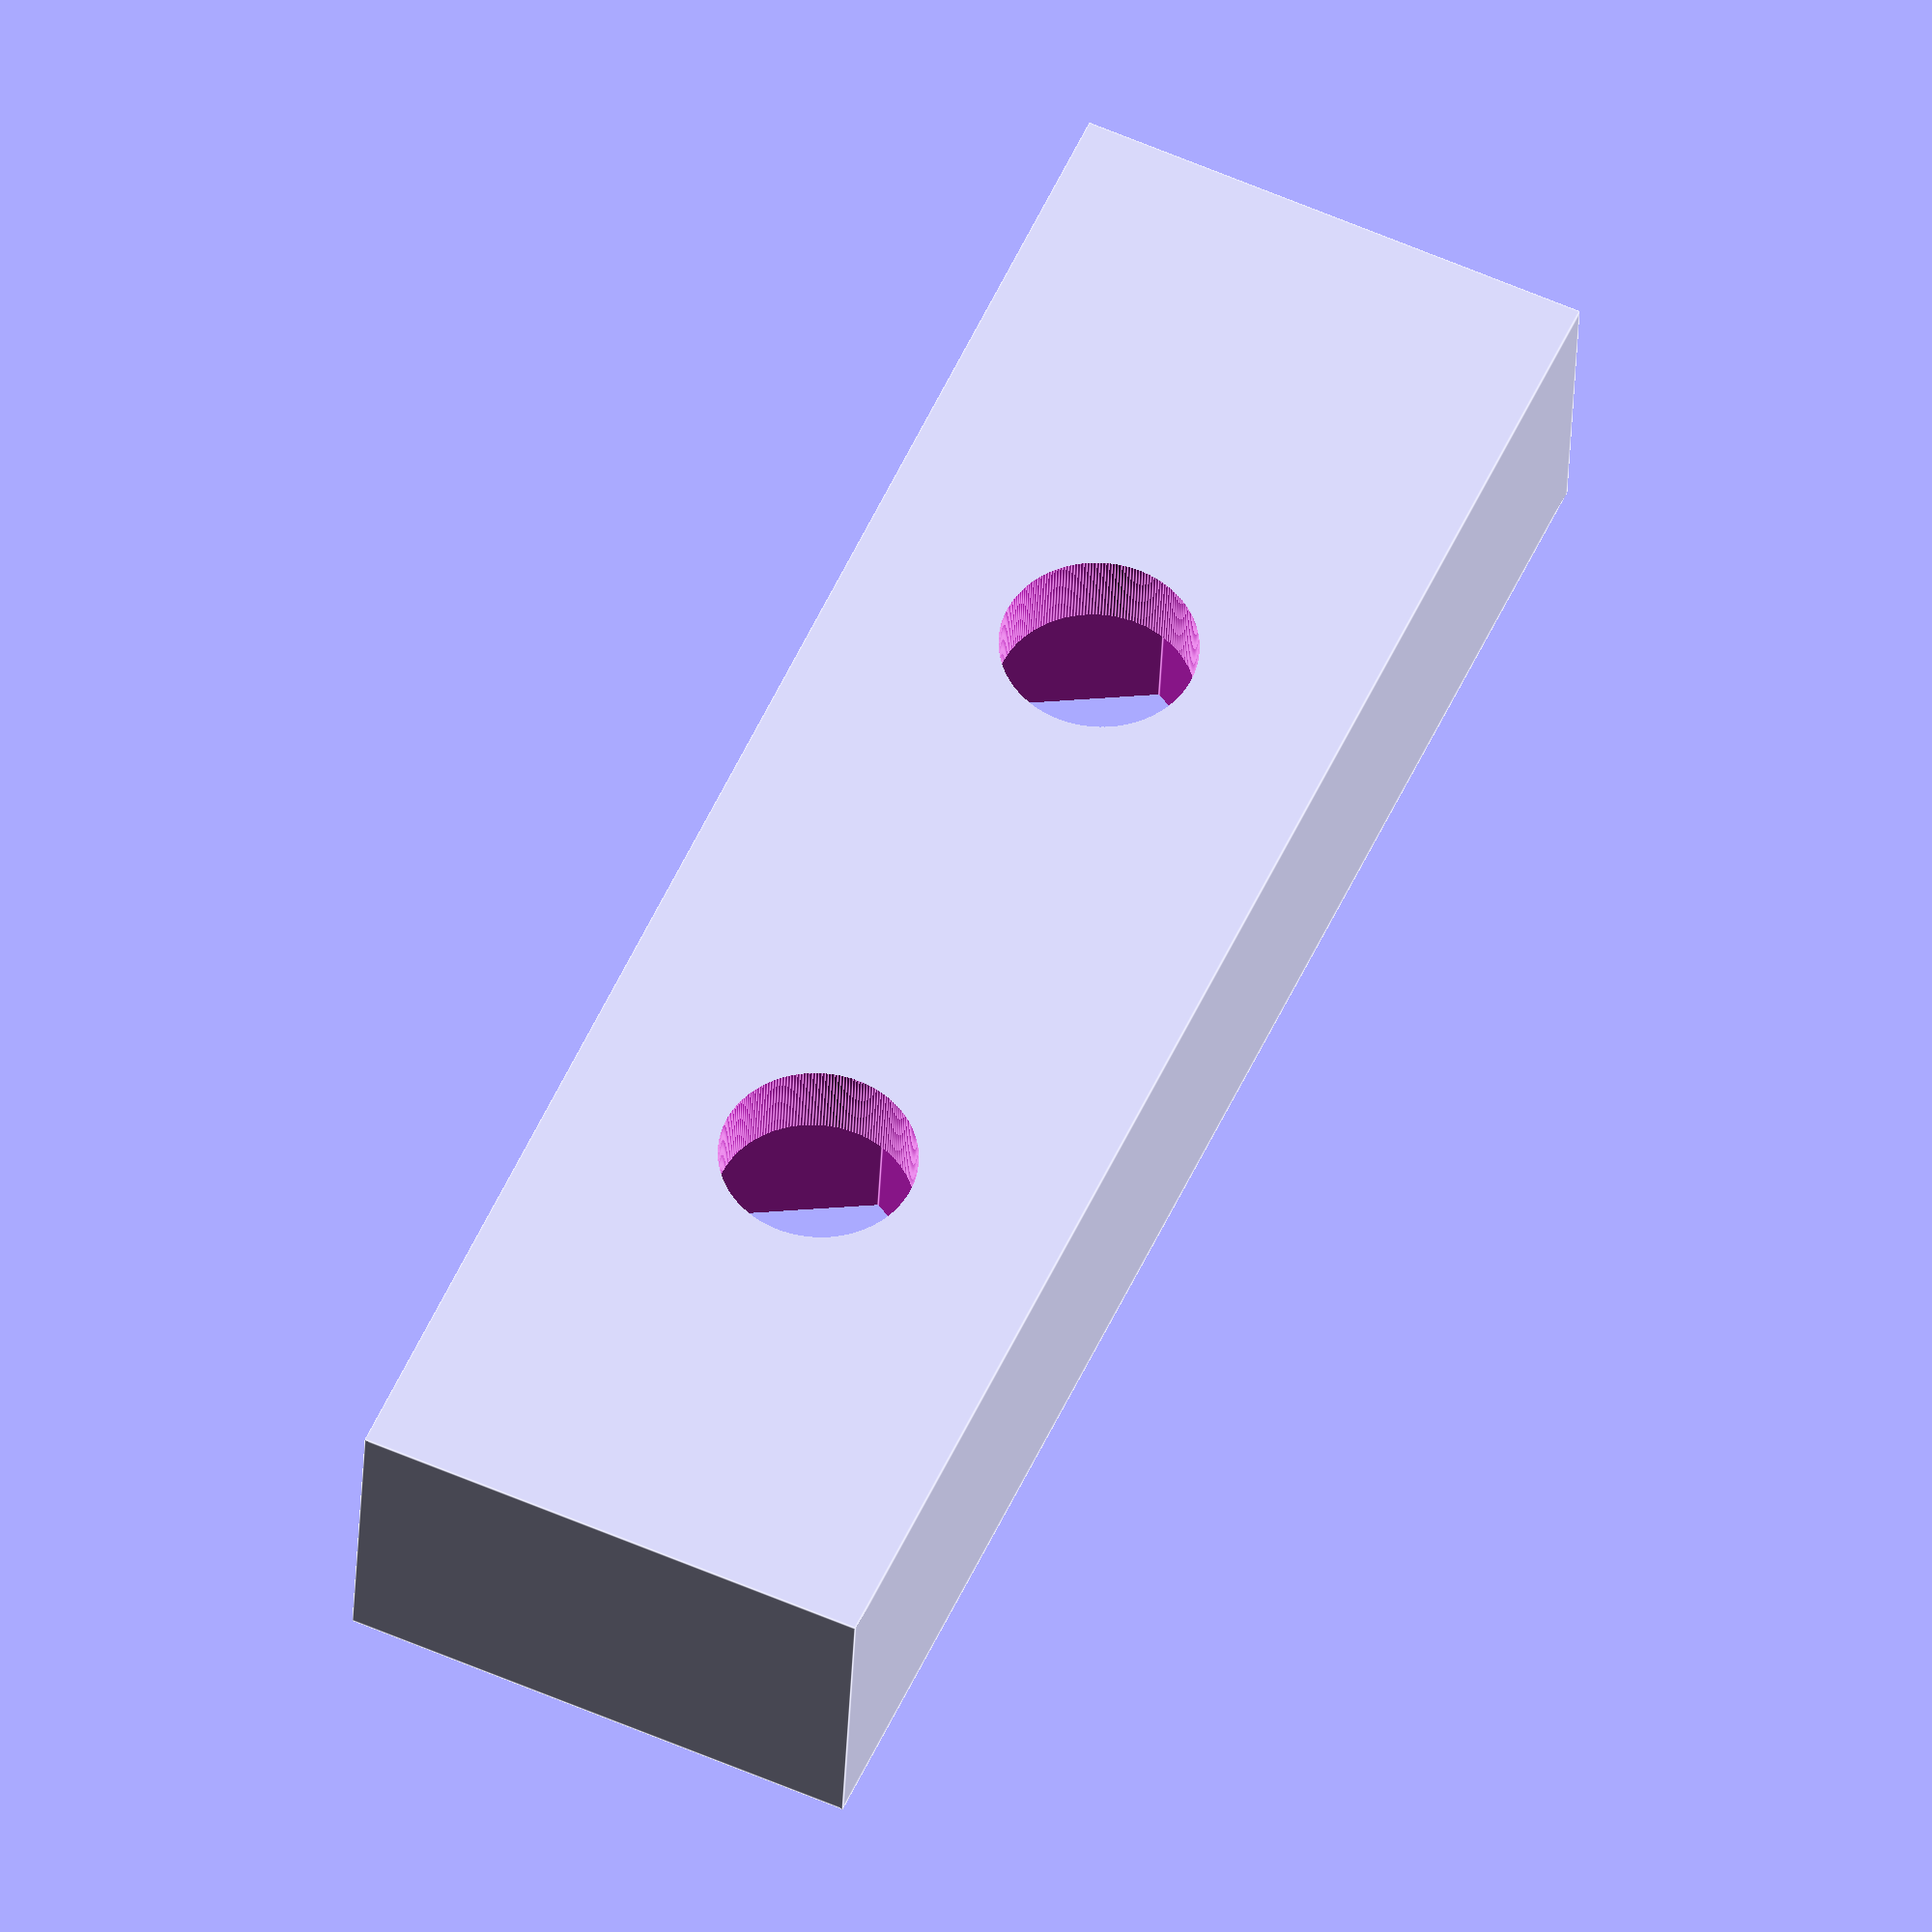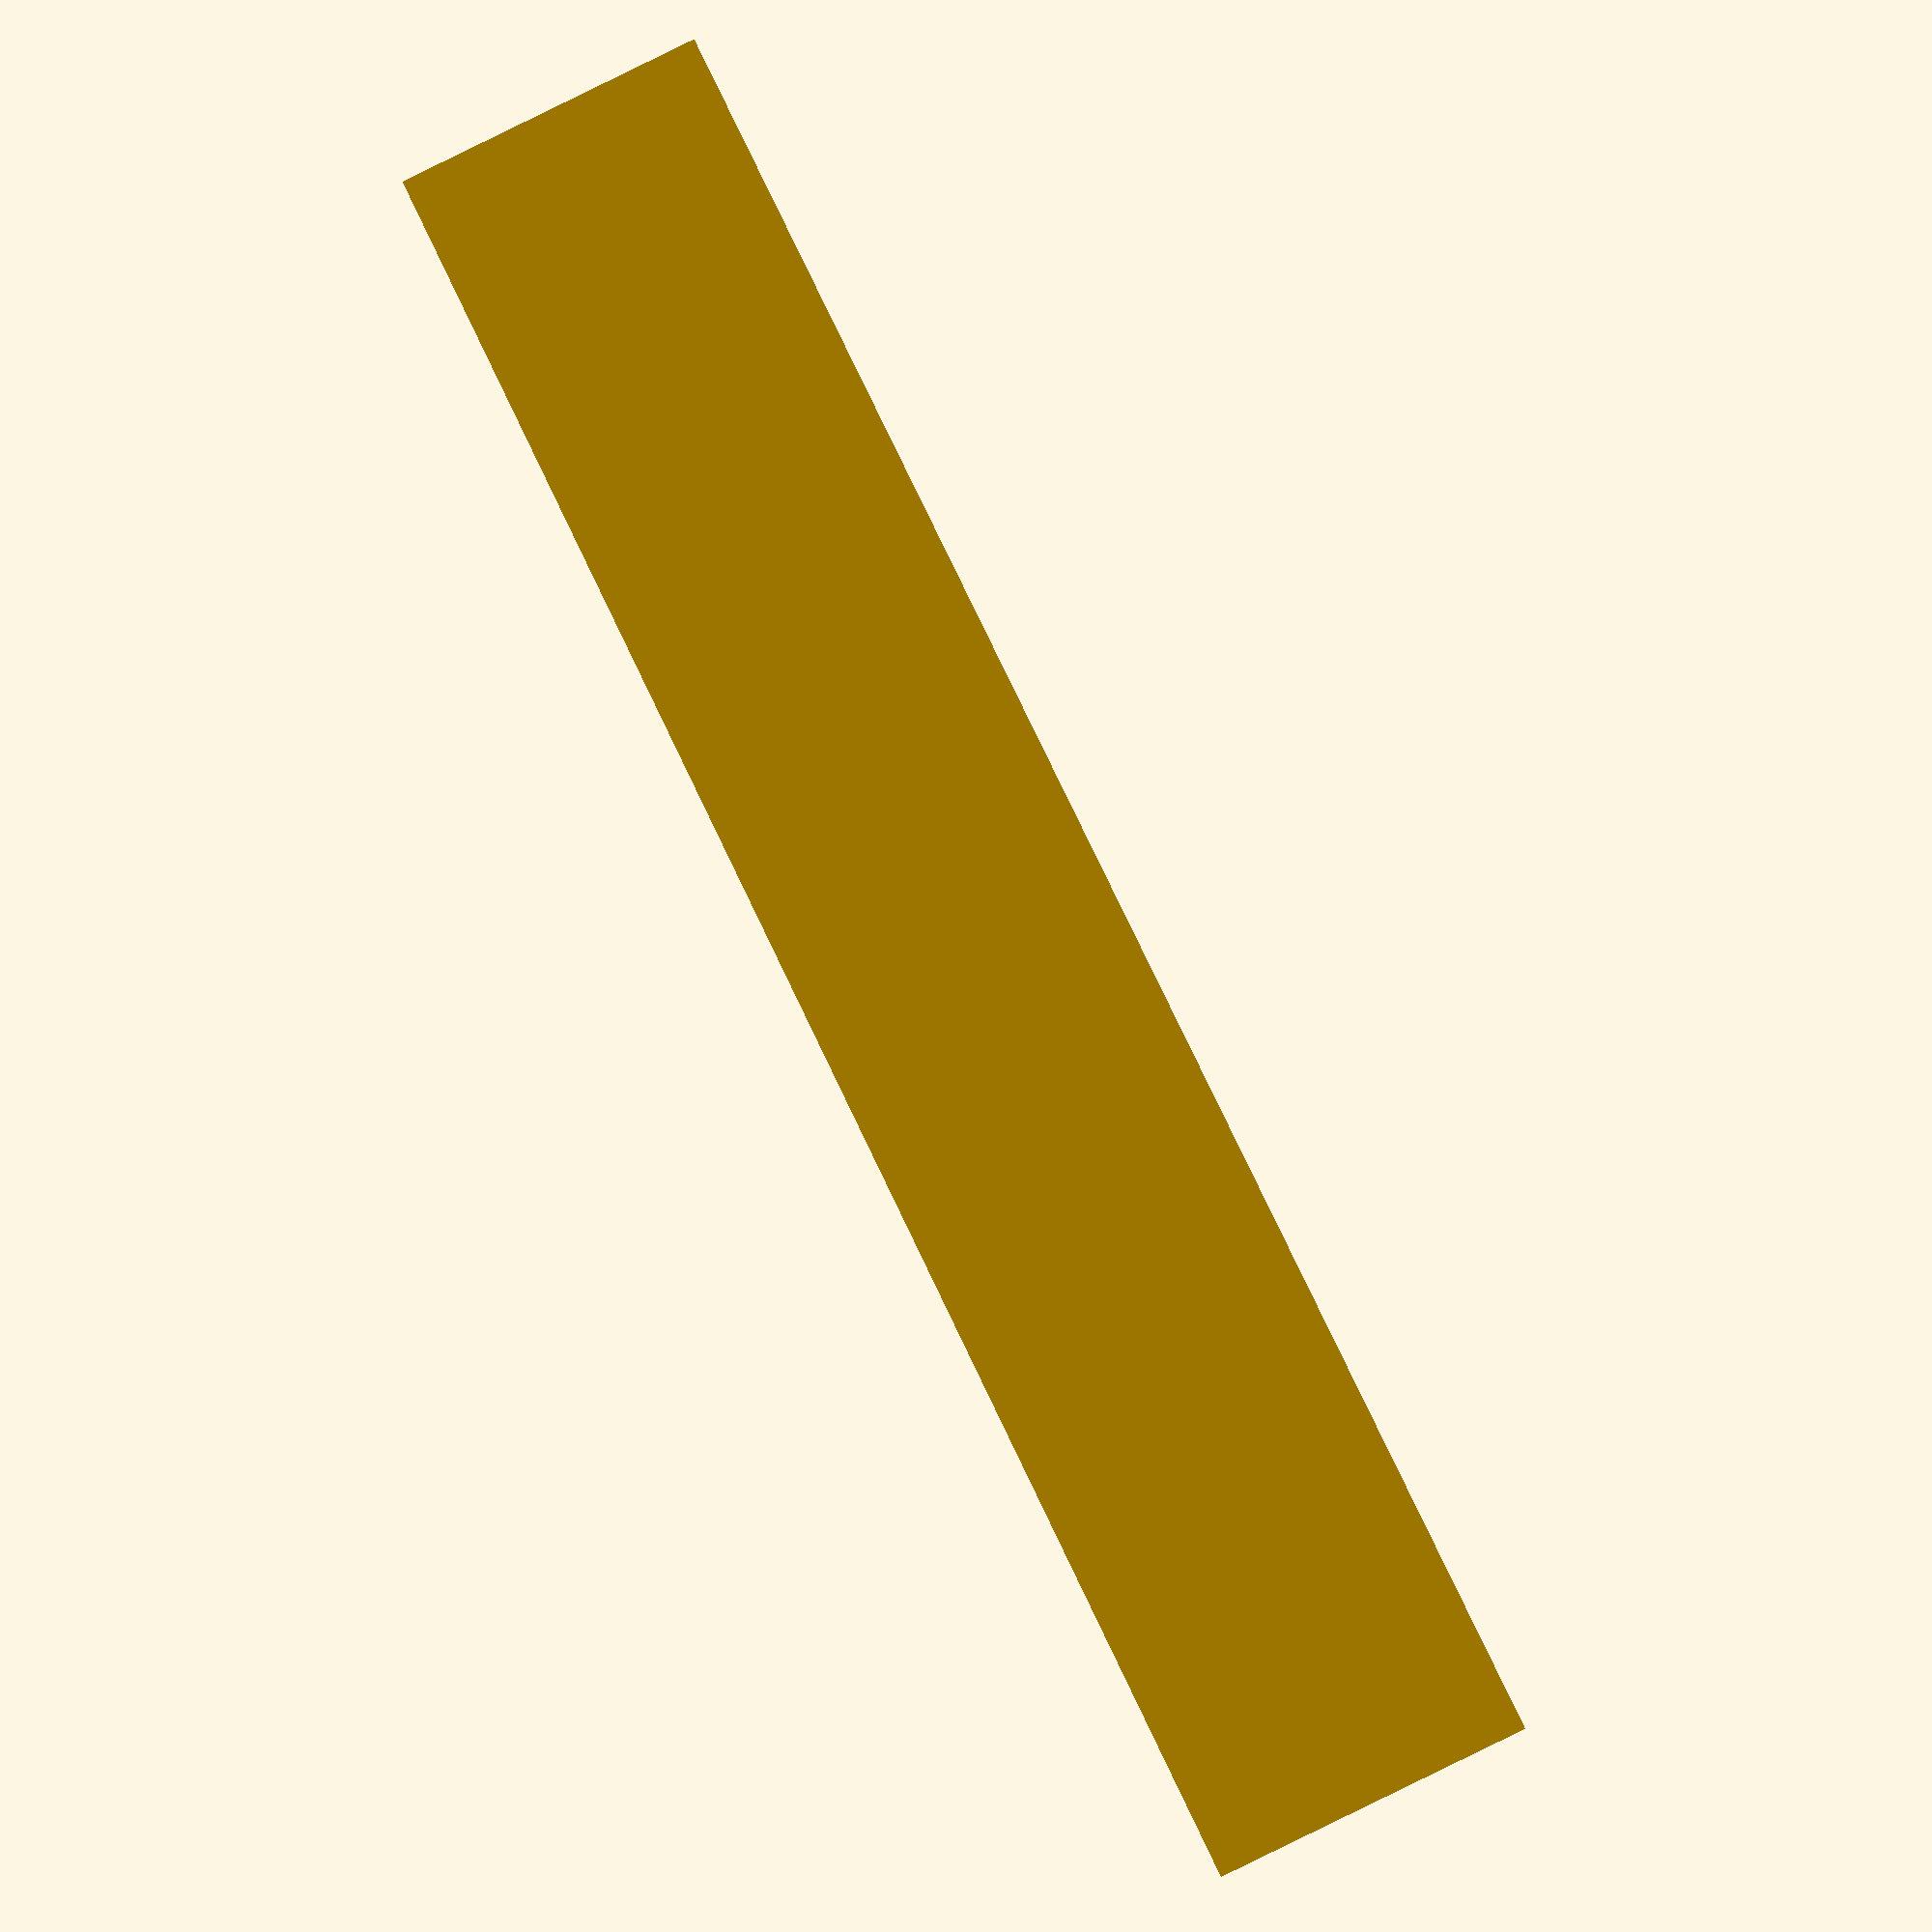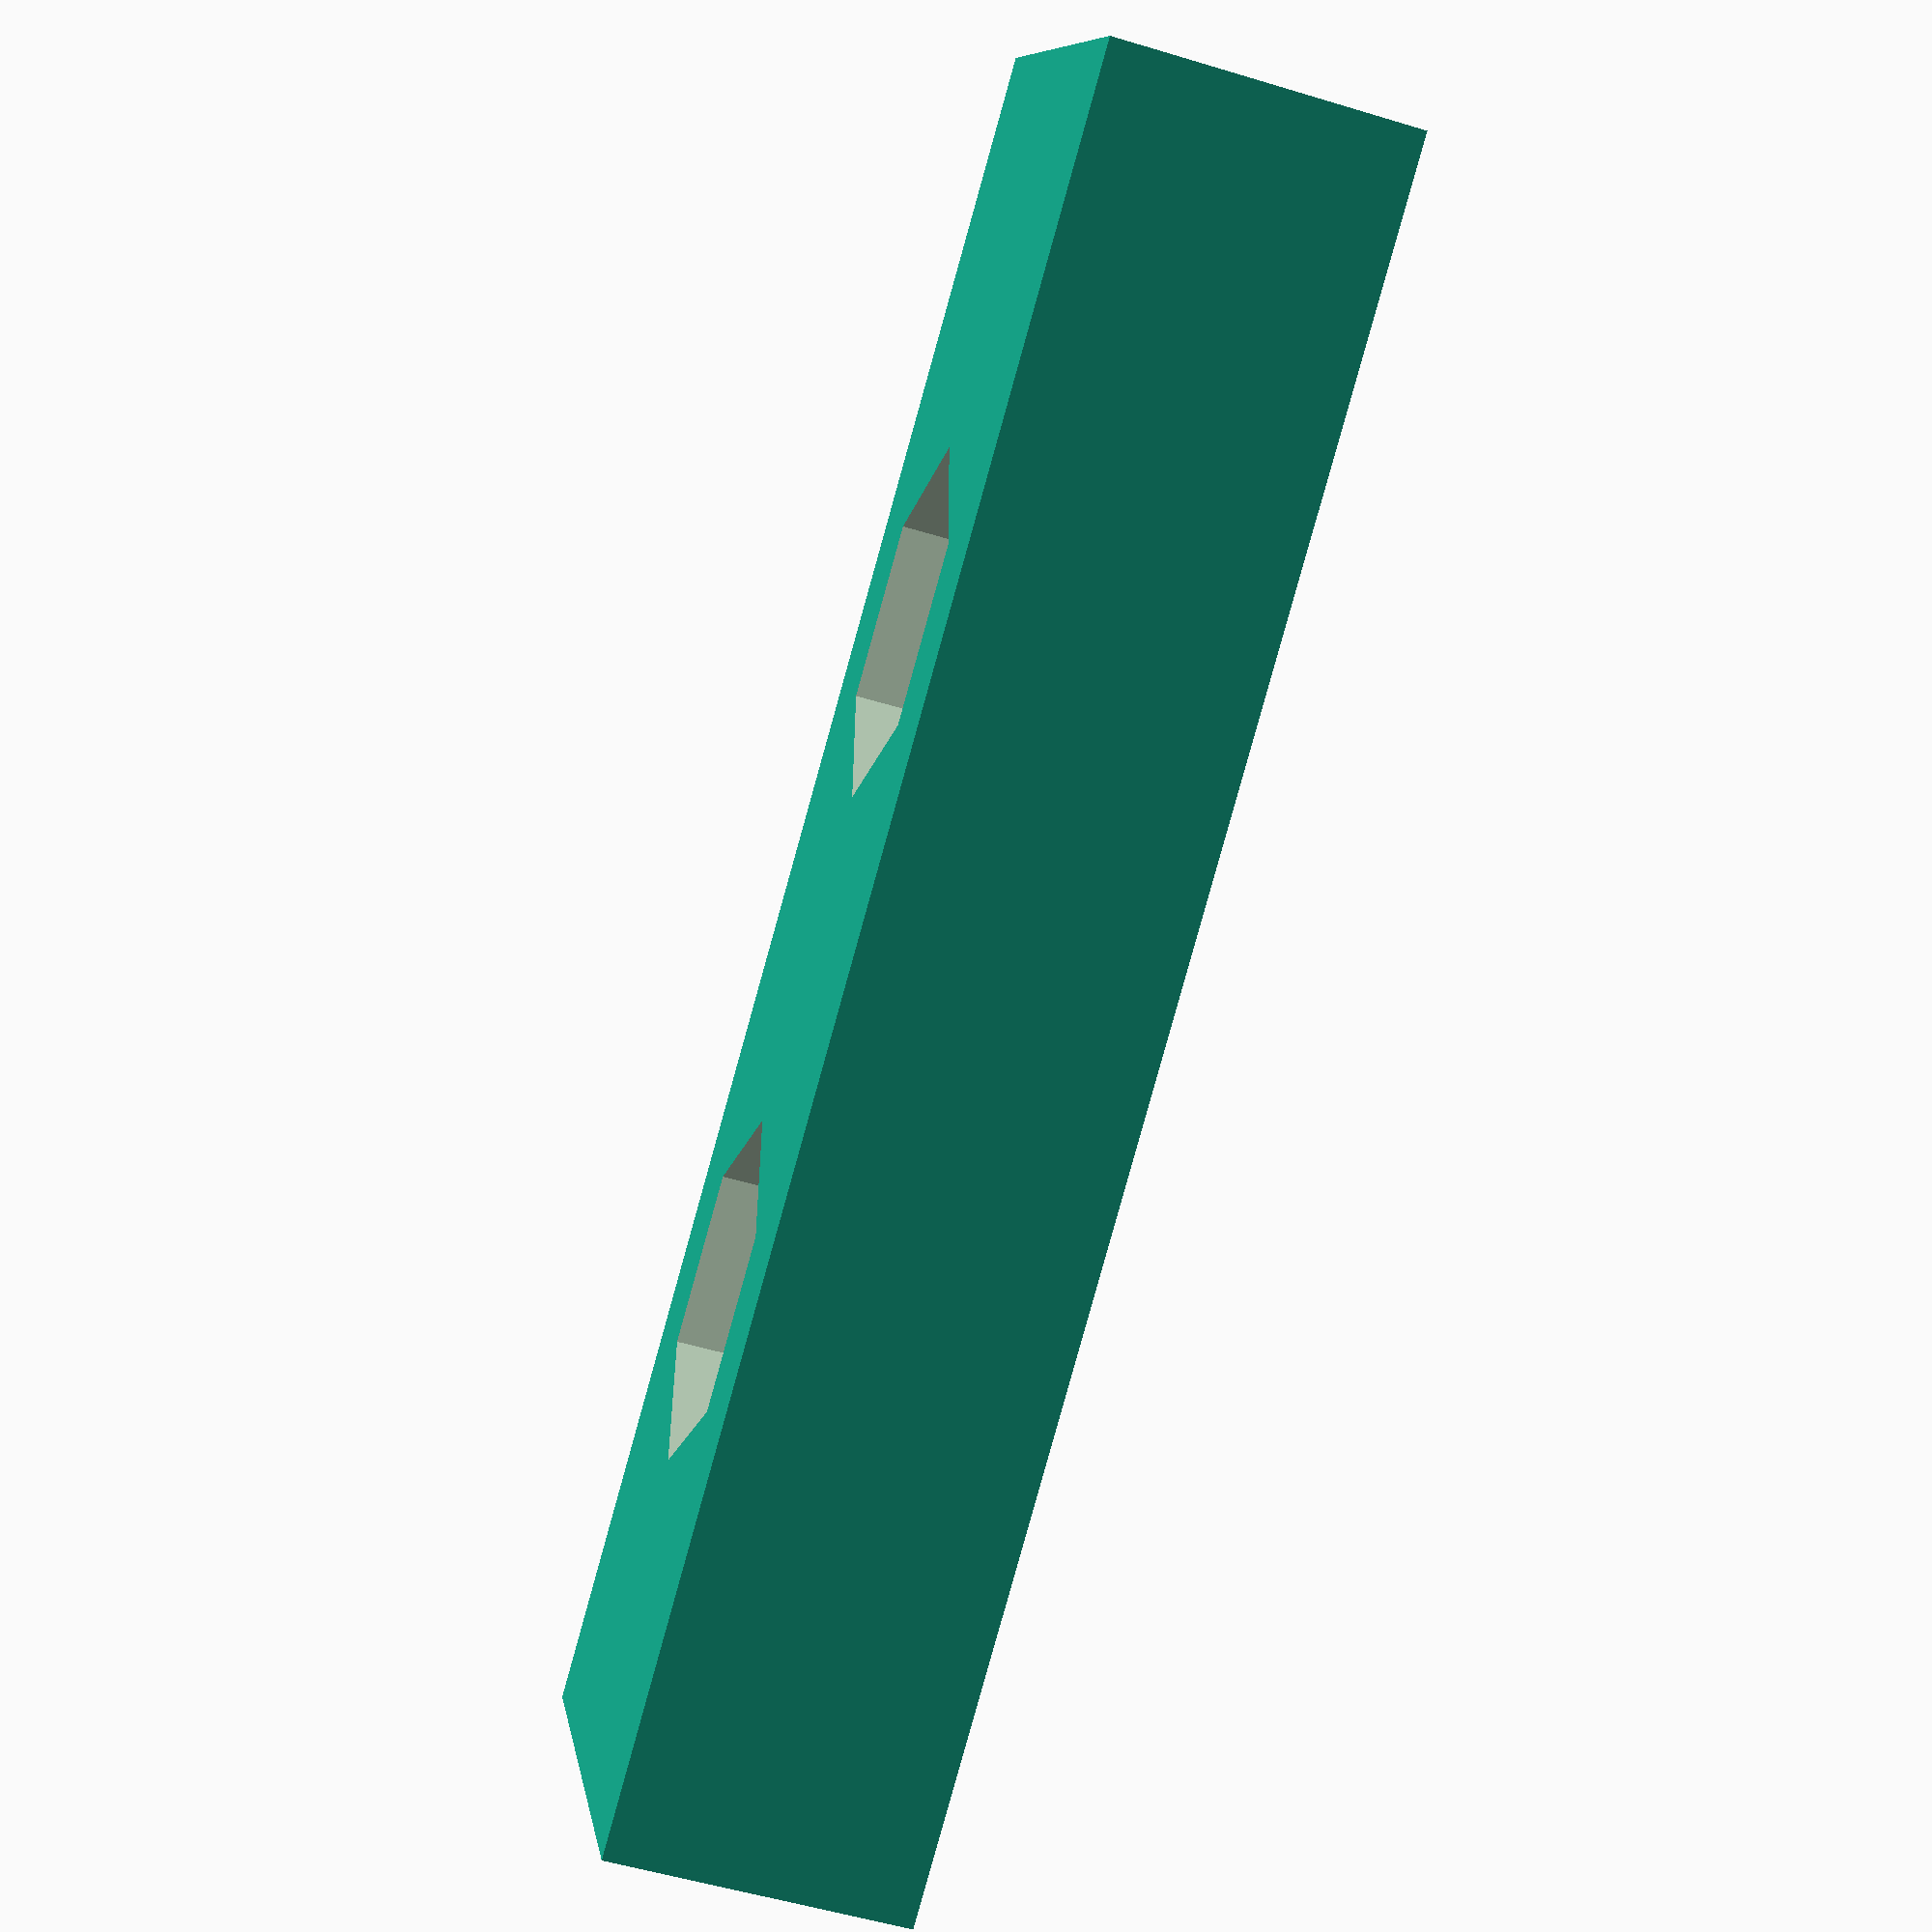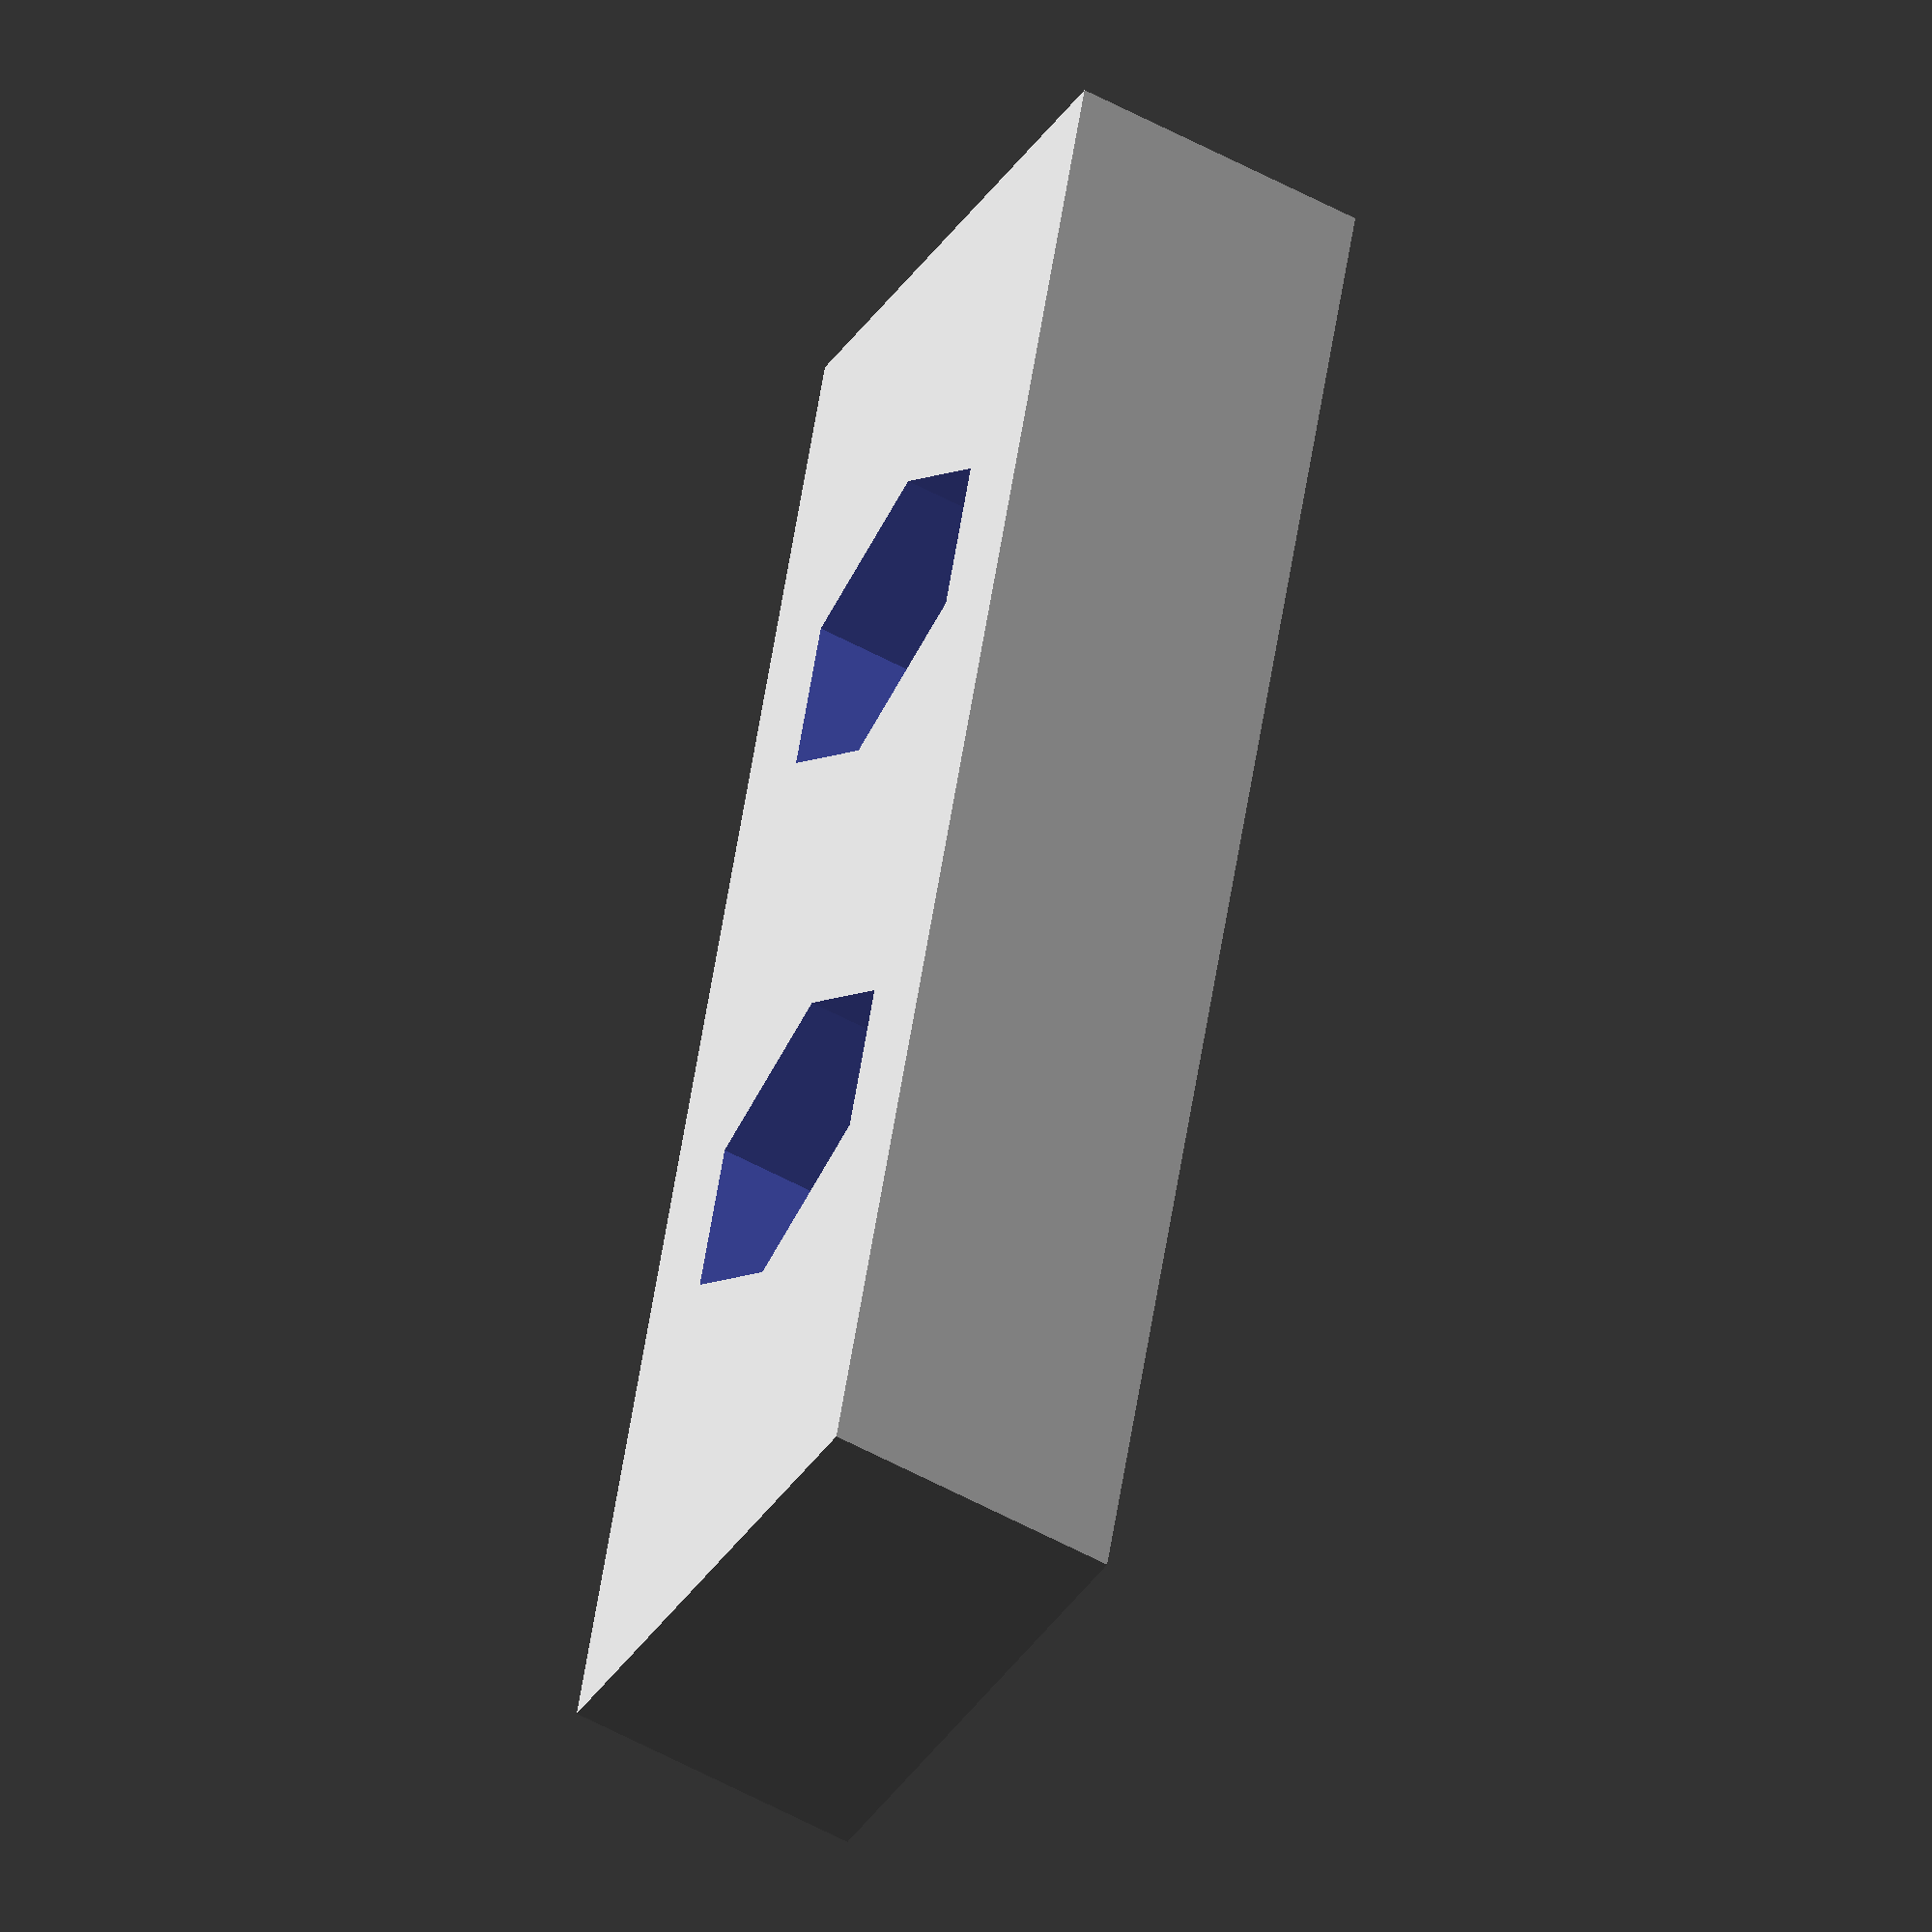
<openscad>
$fn=200;

// spacerBlock

difference()
{
    cube([40,12,7]);
    translate([11.5,6,-1])
    {
        cylinder(d=4.5,h=9);      
    }
    translate([11.5,6,2])
    {
        cylinder(d=8,h=9,$fn=6);      
    }
    translate([27,6,-1])
    {
        cylinder(d=4.5,h=9);
    }
    translate([27,6,2])
    {
        cylinder(d=8,h=9,$fn=6);
    }
}

</openscad>
<views>
elev=215.4 azim=66.1 roll=2.3 proj=o view=edges
elev=89.7 azim=186.4 roll=296.0 proj=p view=solid
elev=233.4 azim=150.6 roll=108.0 proj=p view=solid
elev=234.5 azim=286.0 roll=120.2 proj=o view=wireframe
</views>
